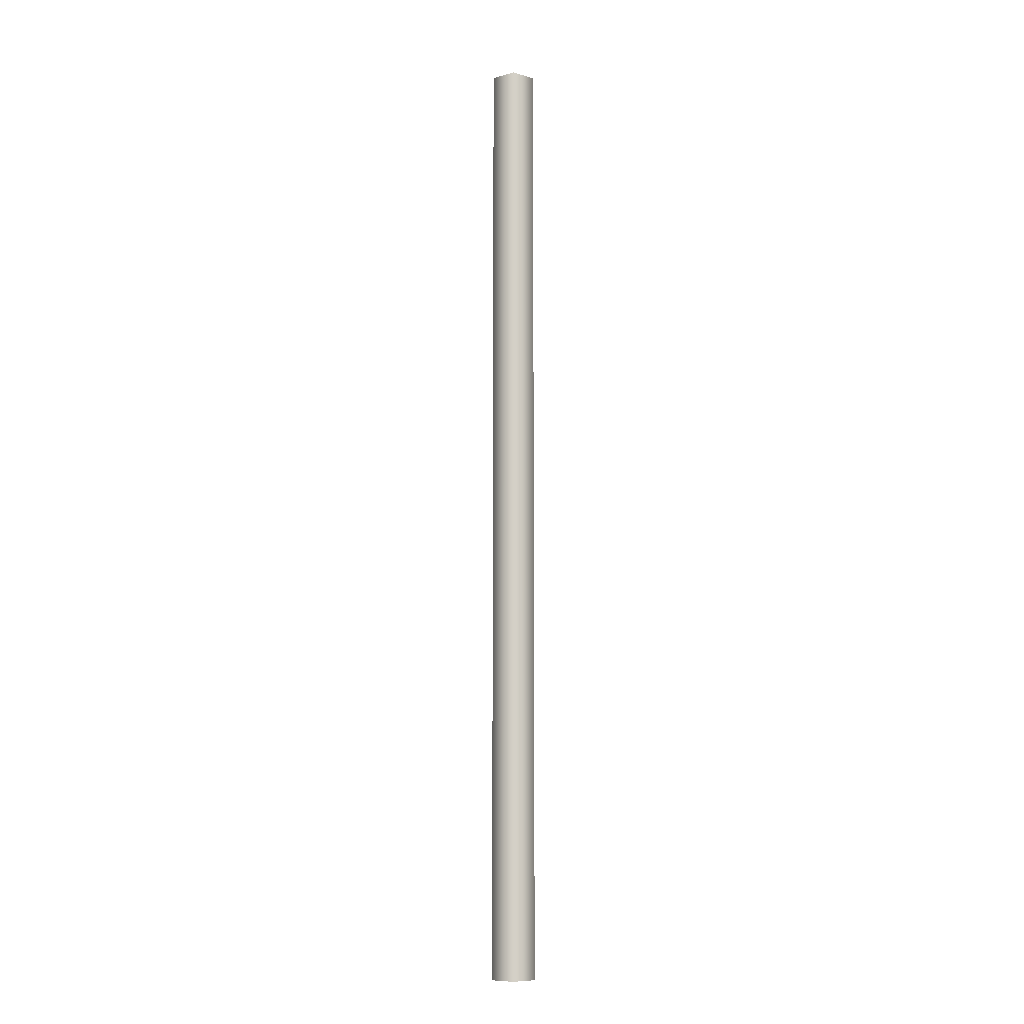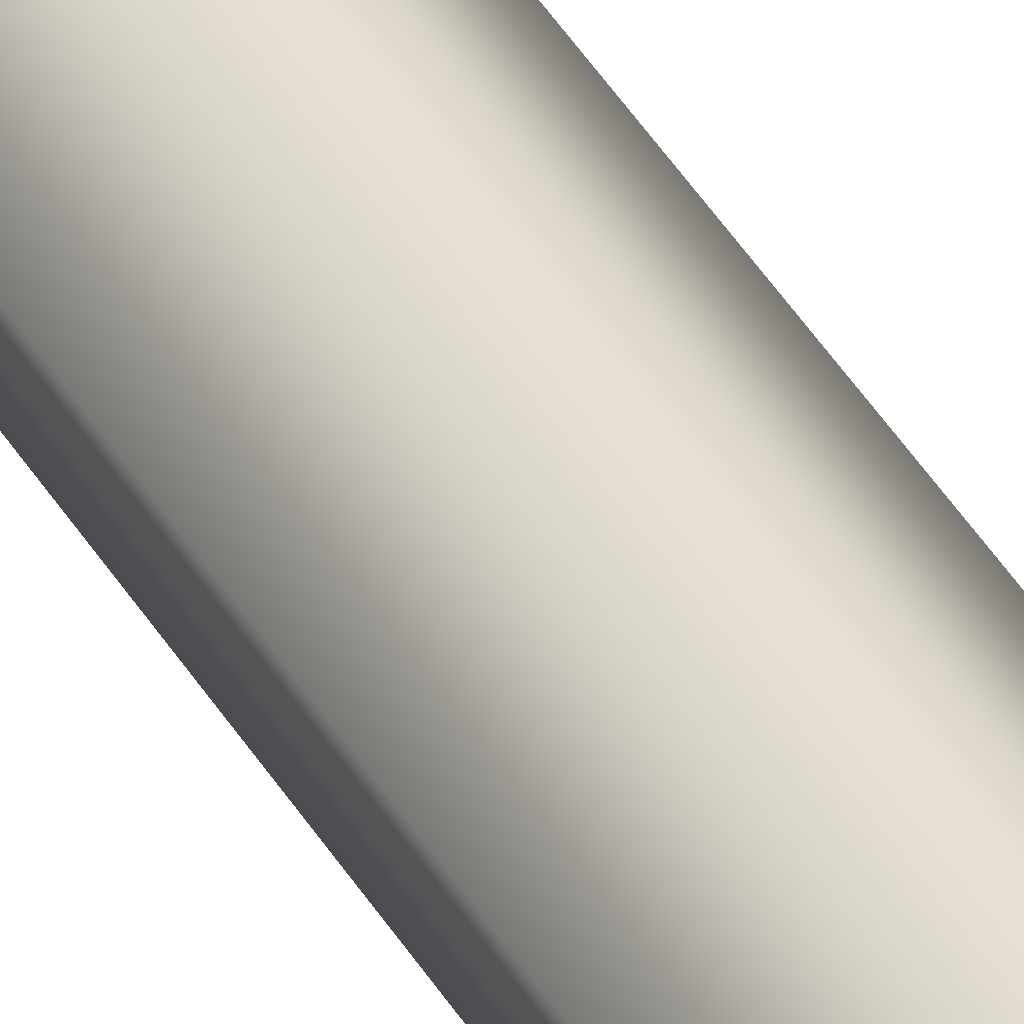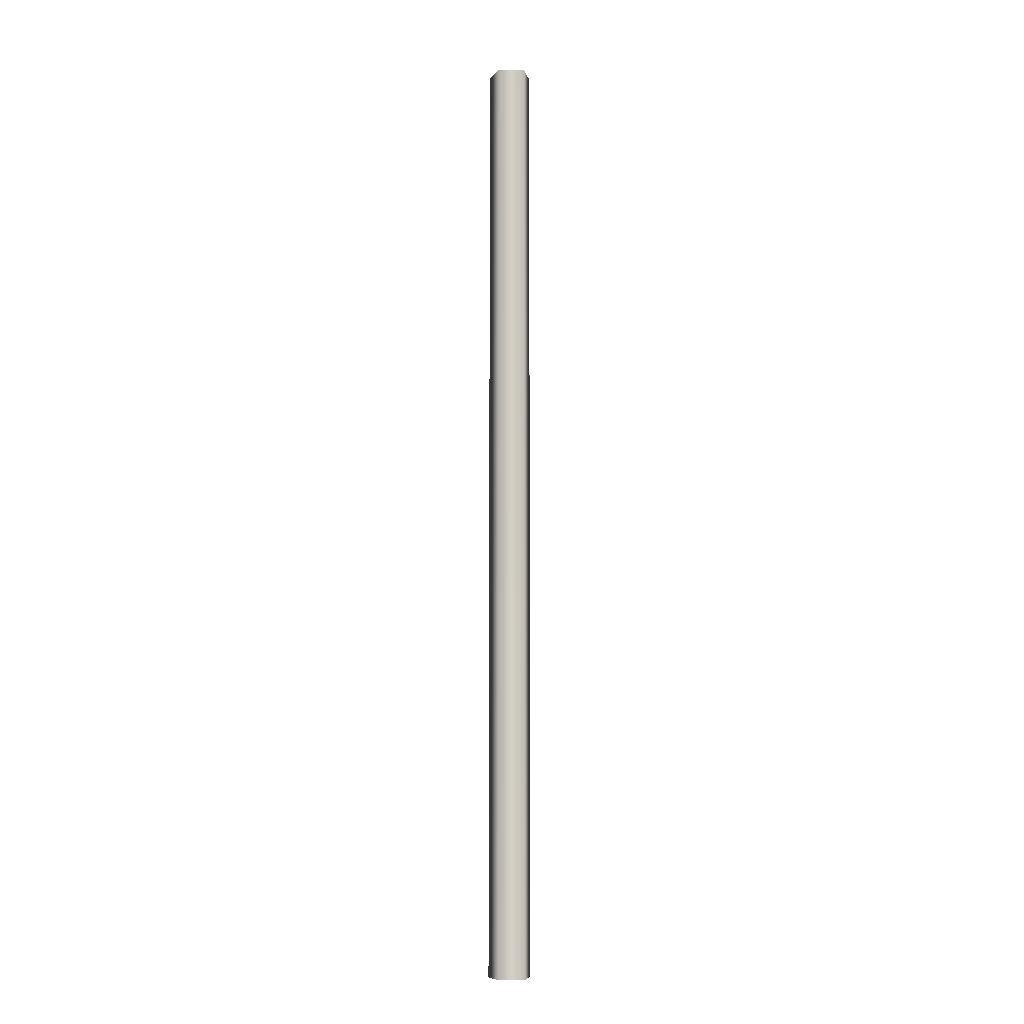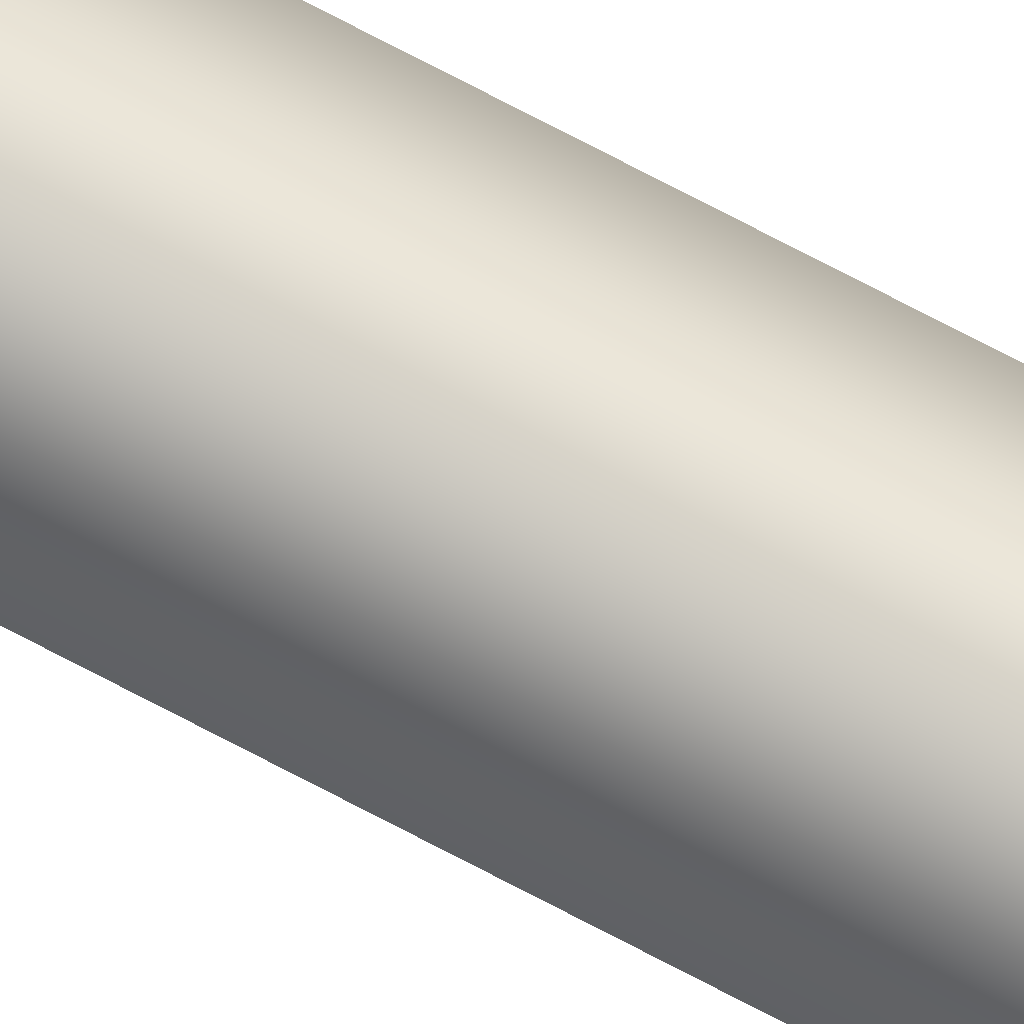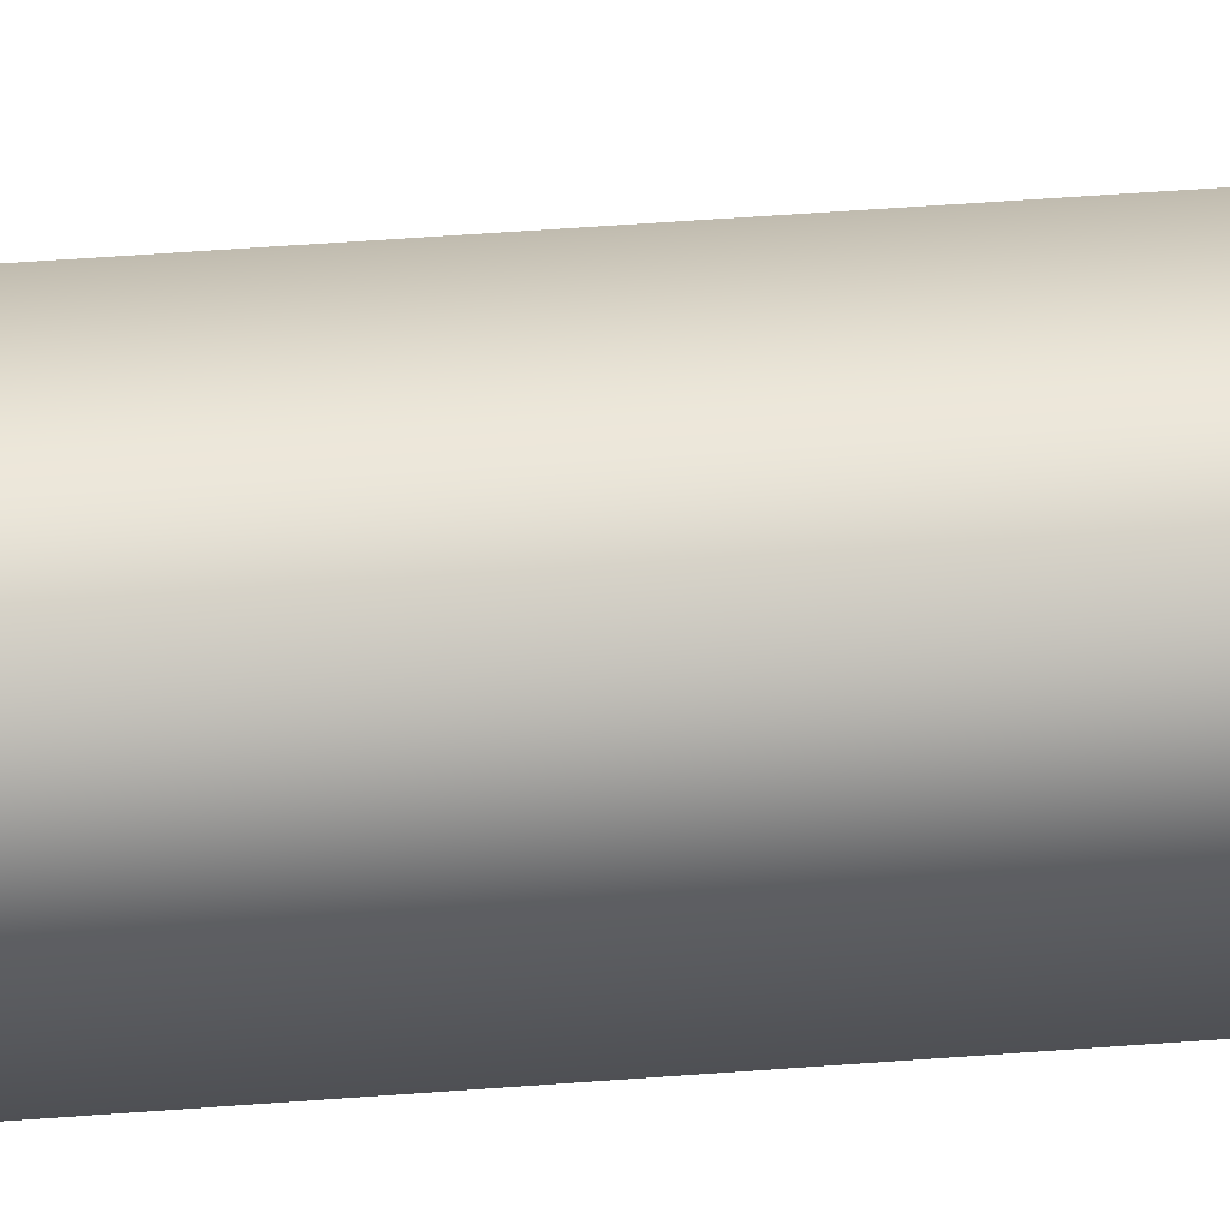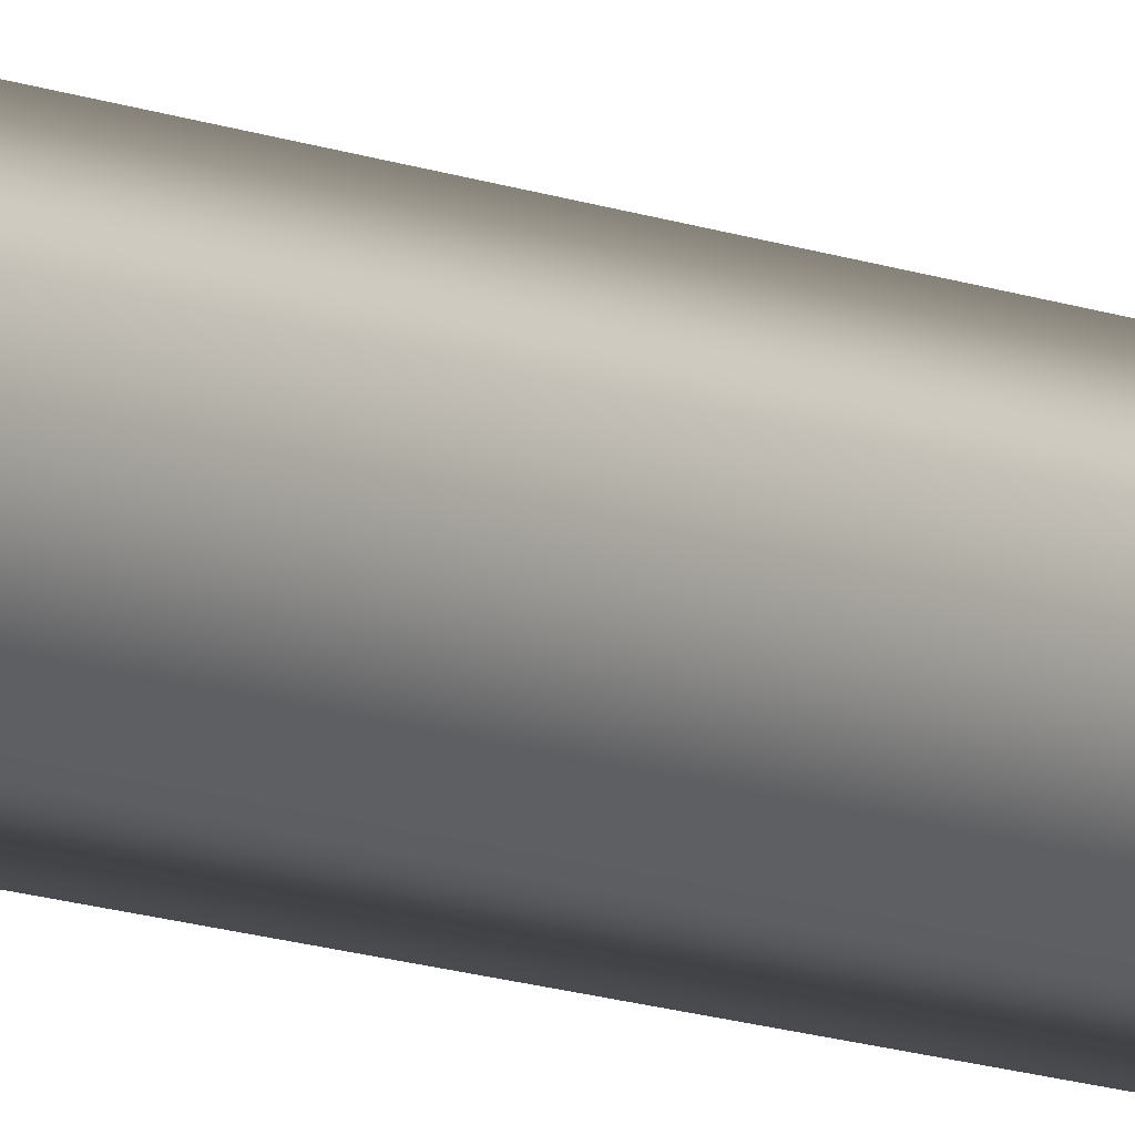
<metadata>
{"format":"obj","ext":"obj","renderer":"f3d","projection":"perspective","resolution":1024,"background":"white","views":[{"elev":-9.1,"azim":143.2,"up":"+Y"},{"elev":38.4,"azim":-26.5,"up":"+Z"},{"elev":-7.5,"azim":-113.5,"up":"+Y"},{"elev":77.1,"azim":-62.6,"up":"+Z"},{"elev":16.1,"azim":-103.1,"up":"+Z"},{"elev":-8.1,"azim":35.7,"up":"+Z"}]}
</metadata>
<code>
o BPc4_1/BPc4/mesh13/mesh13-geometry#mesh13-geometry
v 0.3757 0.3319 0.4995
v 0.3844 0.7217 0.4931
v 0.3757 0.7217 0.4995
v 0.3844 0.3319 0.4931
v 0.3669 0.3319 0.4931
v 0.3811 0.3319 0.4829
v 0.3669 0.7217 0.4931
v 0.3811 0.7217 0.4829
v 0.3703 0.7217 0.4829
v 0.3703 0.3319 0.4829
f 1 2 3
f 2 1 4
f 3 5 1
f 6 2 4
f 5 3 7
f 2 6 8
f 9 5 7
f 10 8 6
f 5 9 10
f 8 10 9
f 3 2 1
f 4 1 2
f 1 5 3
f 4 2 6
f 7 3 5
f 8 6 2
f 7 5 9
f 6 8 10
f 10 9 5
f 9 10 8

</code>
